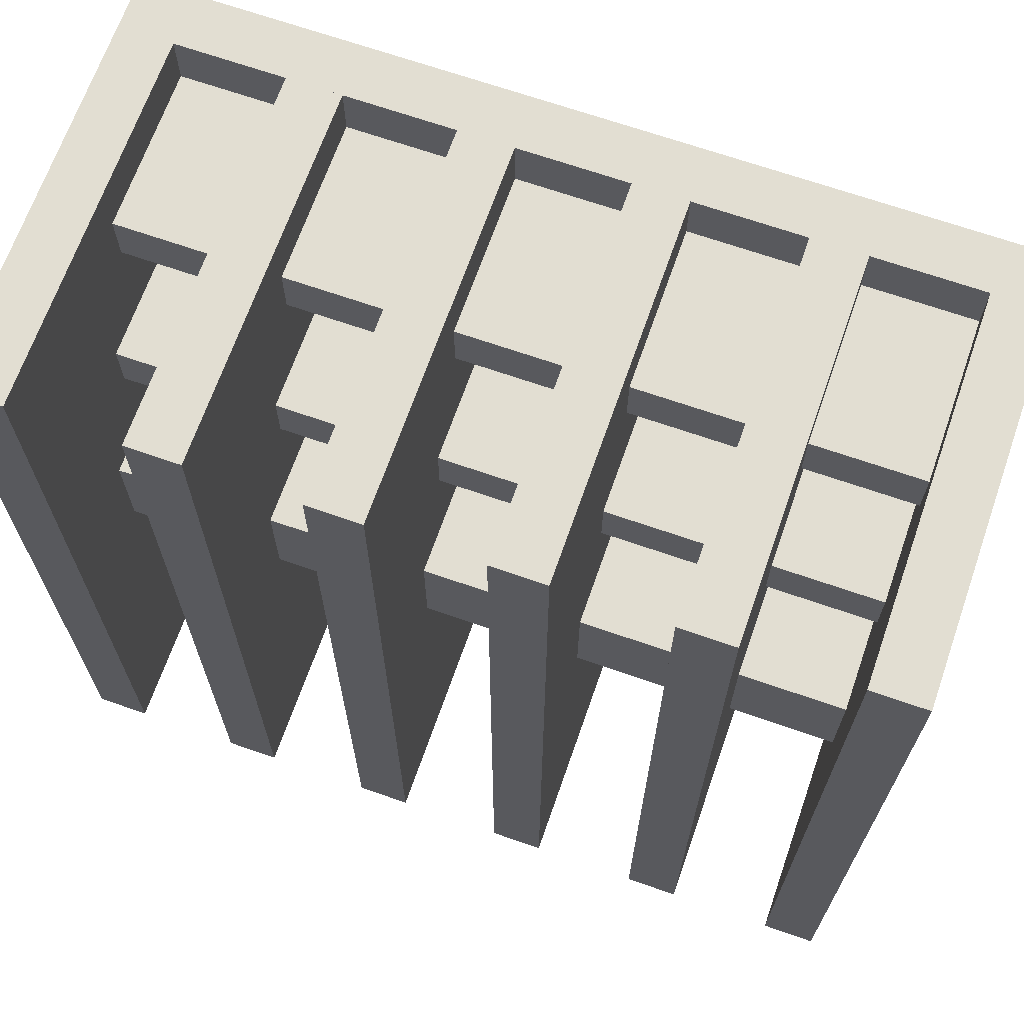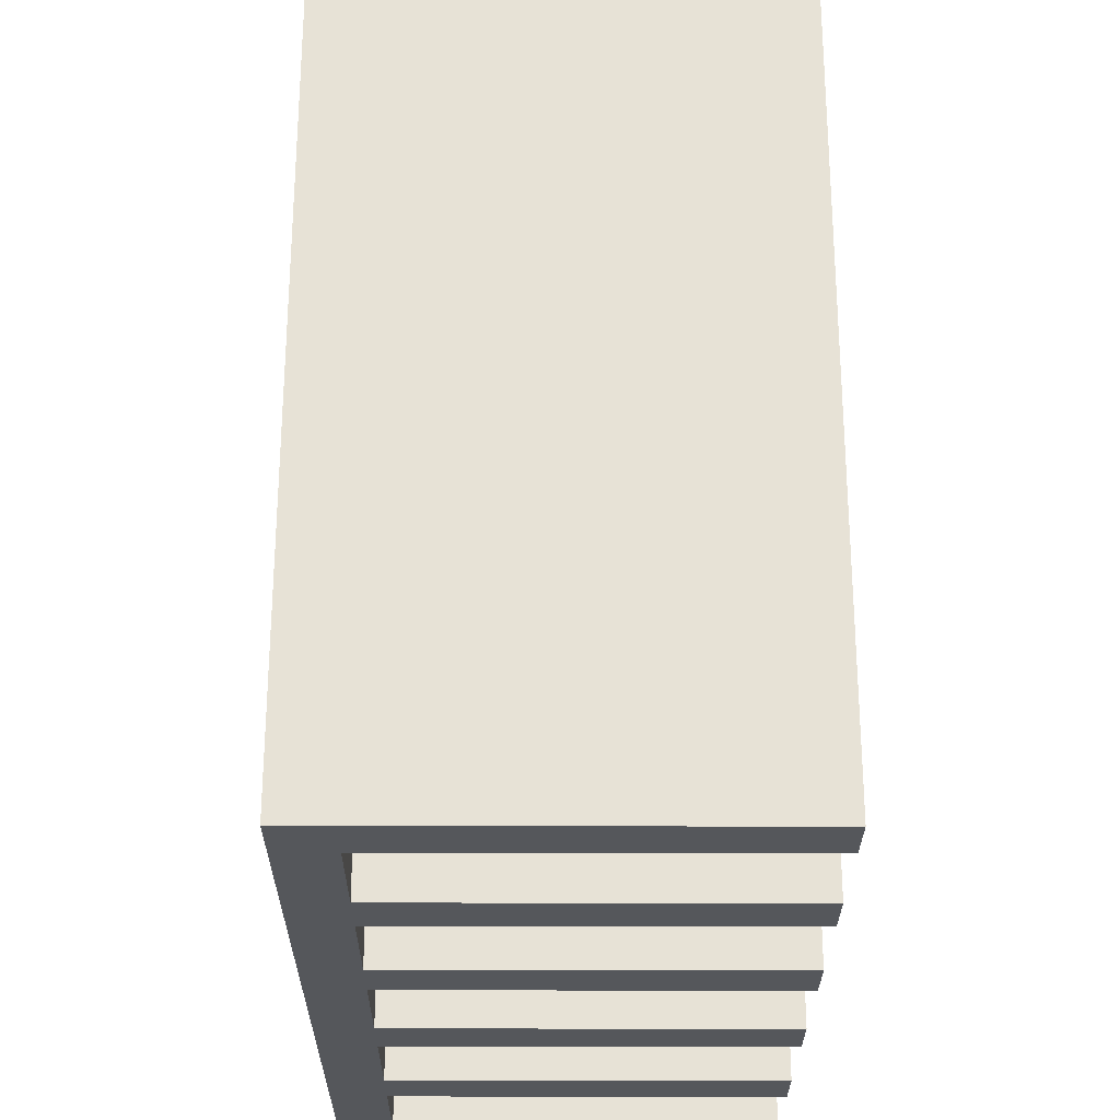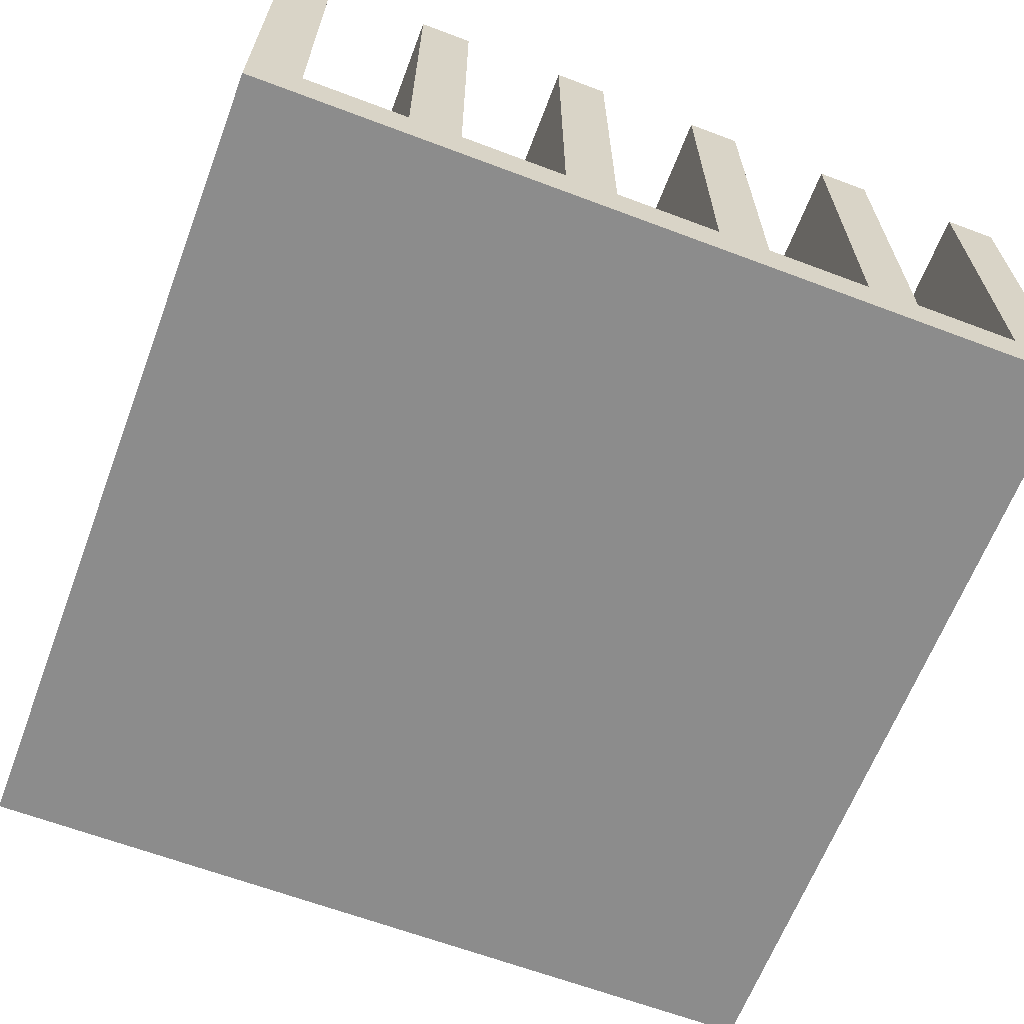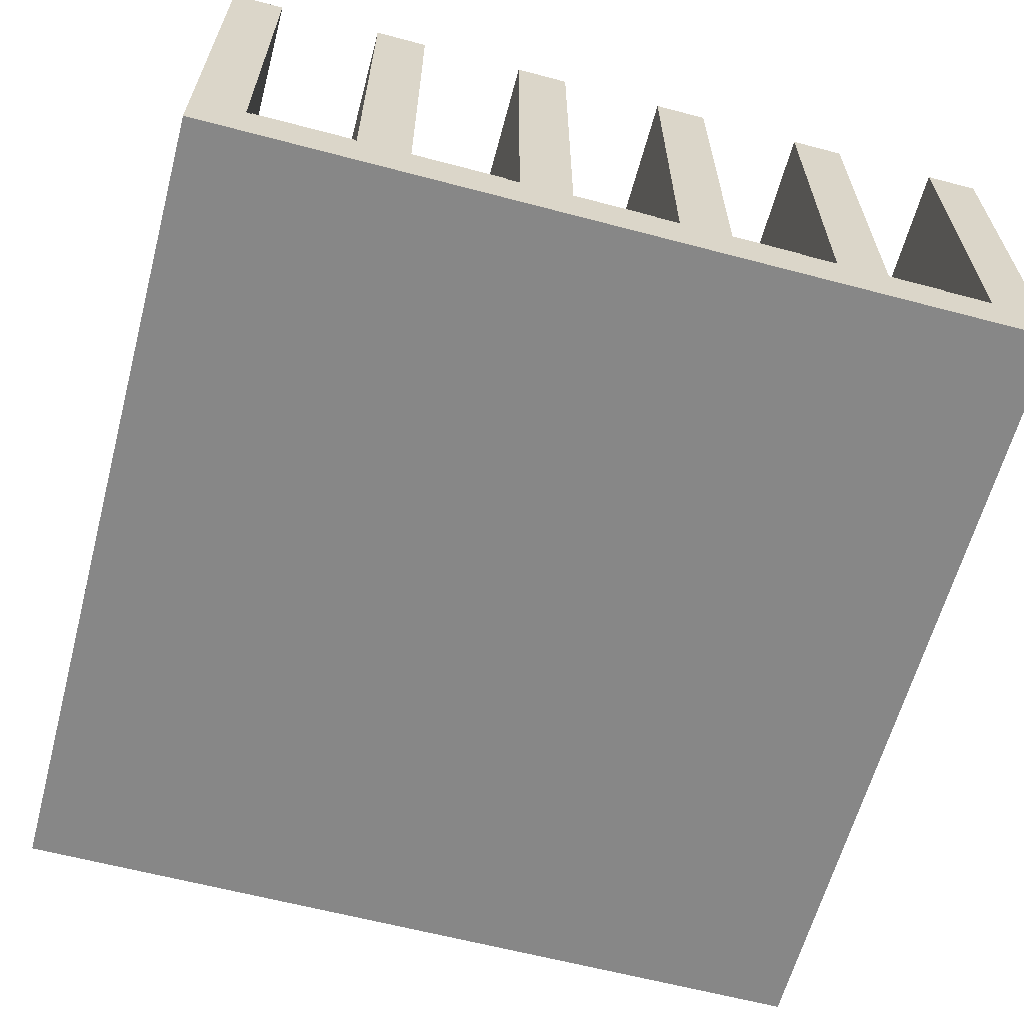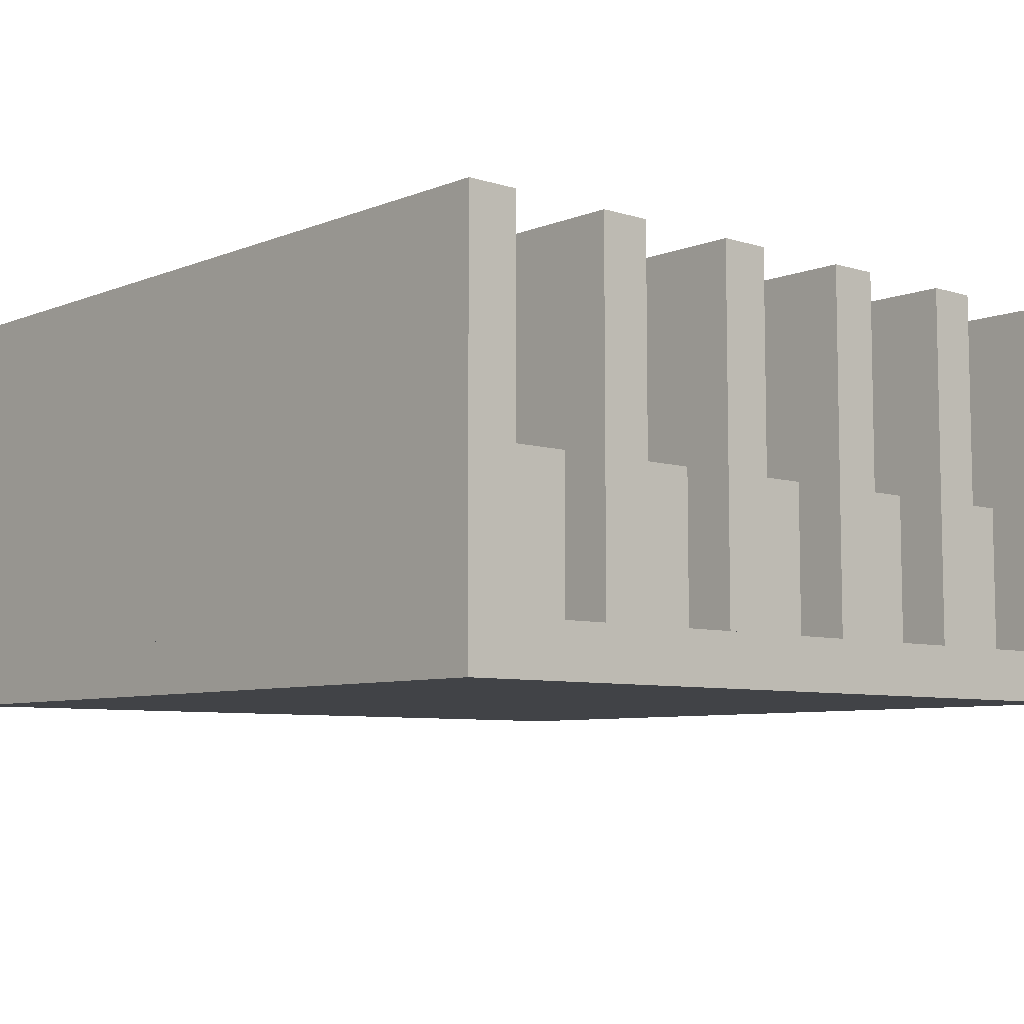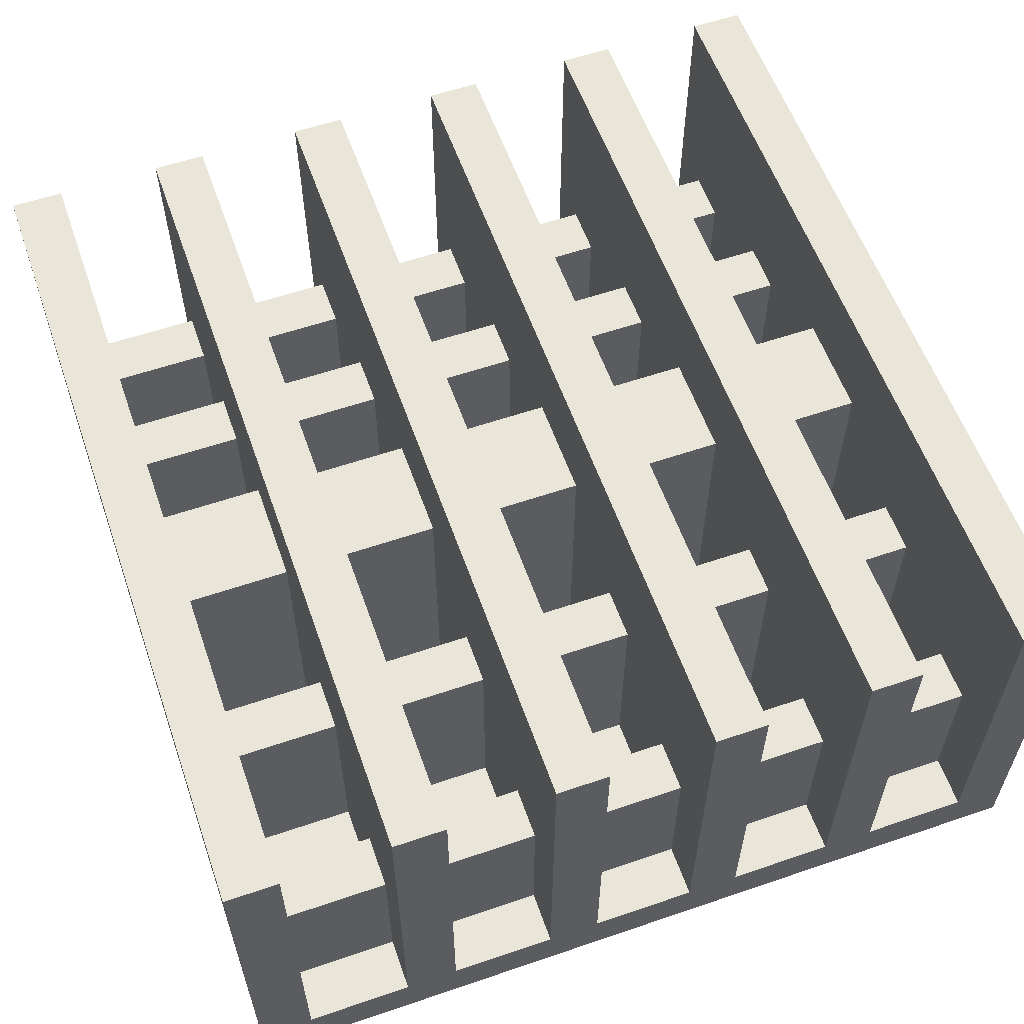
<metadata>
{"format":"obj","ext":"obj","renderer":"f3d","projection":"perspective","resolution":1024,"background":"white","views":[{"elev":68.0,"azim":-160.7,"up":"+Z"},{"elev":-26.9,"azim":89.7,"up":"+Z"},{"elev":-64.2,"azim":-20.8,"up":"+Y"},{"elev":-62.3,"azim":-15.0,"up":"+Y"},{"elev":-7.1,"azim":138.5,"up":"+Y"},{"elev":58.4,"azim":160.6,"up":"+Y"}]}
</metadata>
<code>
v -0.5 -1.438 -0.5
v 0.5 -1.438 -0.5
v 0.5 -1.5 -0.5
v -0.5 -1.5 -0.5
v -0.5 -1.438 0.5
v 0.5 -1.438 0.5
v 0.5 -1.5 0.5
v -0.5 -1.5 0.5
f 1 4 3 2
f 6 7 8 5
f 5 1 2 6
f 4 8 7 3
f 6 2 3 7
f 5 8 4 1
v 0.4375 -1 -0.5
v 0.5 -1 -0.5
v 0.5 -1.438 -0.5
v 0.4375 -1.438 -0.5
v 0.4375 -1 0.5
v 0.5 -1 0.5
v 0.5 -1.438 0.5
v 0.4375 -1.438 0.5
f 9 12 11 10
f 14 15 16 13
f 13 9 10 14
f 12 16 15 11
f 14 10 11 15
f 13 16 12 9
v -0.3125 -1 -0.5
v -0.25 -1 -0.5
v -0.25 -1.438 -0.5
v -0.3125 -1.438 -0.5
v -0.3125 -1 0.5
v -0.25 -1 0.5
v -0.25 -1.438 0.5
v -0.3125 -1.438 0.5
f 17 20 19 18
f 22 23 24 21
f 21 17 18 22
f 20 24 23 19
f 22 18 19 23
f 21 24 20 17
v -0.5 -1 -0.5
v -0.4375 -1 -0.5
v -0.4375 -1.438 -0.5
v -0.5 -1.438 -0.5
v -0.5 -1 0.5
v -0.4375 -1 0.5
v -0.4375 -1.438 0.5
v -0.5 -1.438 0.5
f 25 28 27 26
f 30 31 32 29
f 29 25 26 30
f 28 32 31 27
f 30 26 27 31
f 29 32 28 25
v -0.125 -1 -0.5
v -0.0625 -1 -0.5
v -0.0625 -1.438 -0.5
v -0.125 -1.438 -0.5
v -0.125 -1 0.5
v -0.0625 -1 0.5
v -0.0625 -1.438 0.5
v -0.125 -1.438 0.5
f 33 36 35 34
f 38 39 40 37
f 37 33 34 38
f 36 40 39 35
f 38 34 35 39
f 37 40 36 33
v 0.0625 -1 -0.5
v 0.125 -1 -0.5
v 0.125 -1.438 -0.5
v 0.0625 -1.438 -0.5
v 0.0625 -1 0.5
v 0.125 -1 0.5
v 0.125 -1.438 0.5
v 0.0625 -1.438 0.5
f 41 44 43 42
f 46 47 48 45
f 45 41 42 46
f 44 48 47 43
f 46 42 43 47
f 45 48 44 41
v 0.25 -1 -0.5
v 0.3125 -1 -0.5
v 0.3125 -1.438 -0.5
v 0.25 -1.438 -0.5
v 0.25 -1 0.5
v 0.3125 -1 0.5
v 0.3125 -1.438 0.5
v 0.25 -1.438 0.5
f 49 52 51 50
f 54 55 56 53
f 53 49 50 54
f 52 56 55 51
f 54 50 51 55
f 53 56 52 49
v -0.4375 -1.125 -0.0625
v 0.4375 -1.125 -0.0625
v 0.4375 -1.438 -0.0625
v -0.4375 -1.438 -0.0625
v -0.4375 -1.125 0.0625
v 0.4375 -1.125 0.0625
v 0.4375 -1.438 0.0625
v -0.4375 -1.438 0.0625
f 57 60 59 58
f 62 63 64 61
f 61 57 58 62
f 60 64 63 59
f 62 58 59 63
f 61 64 60 57
v -0.4375 -1.25 -0.4375
v 0.4375 -1.25 -0.4375
v 0.4375 -1.438 -0.4375
v -0.4375 -1.438 -0.4375
v -0.4375 -1.25 -0.375
v 0.4375 -1.25 -0.375
v 0.4375 -1.438 -0.375
v -0.4375 -1.438 -0.375
f 65 68 67 66
f 70 71 72 69
f 69 65 66 70
f 68 72 71 67
f 70 66 67 71
f 69 72 68 65
v -0.4375 -1.25 0.375
v 0.4375 -1.25 0.375
v 0.4375 -1.438 0.375
v -0.4375 -1.438 0.375
v -0.4375 -1.25 0.4375
v 0.4375 -1.25 0.4375
v 0.4375 -1.438 0.4375
v -0.4375 -1.438 0.4375
f 73 76 75 74
f 78 79 80 77
f 77 73 74 78
f 76 80 79 75
f 78 74 75 79
f 77 80 76 73
v -0.4375 -1.188 0.1875
v 0.4375 -1.188 0.1875
v 0.4375 -1.438 0.1875
v -0.4375 -1.438 0.1875
v -0.4375 -1.188 0.25
v 0.4375 -1.188 0.25
v 0.4375 -1.438 0.25
v -0.4375 -1.438 0.25
f 81 84 83 82
f 86 87 88 85
f 85 81 82 86
f 84 88 87 83
f 86 82 83 87
f 85 88 84 81
v -0.4375 -1.188 -0.25
v 0.4375 -1.188 -0.25
v 0.4375 -1.438 -0.25
v -0.4375 -1.438 -0.25
v -0.4375 -1.188 -0.1875
v 0.4375 -1.188 -0.1875
v 0.4375 -1.438 -0.1875
v -0.4375 -1.438 -0.1875
f 89 92 91 90
f 94 95 96 93
f 93 89 90 94
f 92 96 95 91
f 94 90 91 95
f 93 96 92 89

</code>
